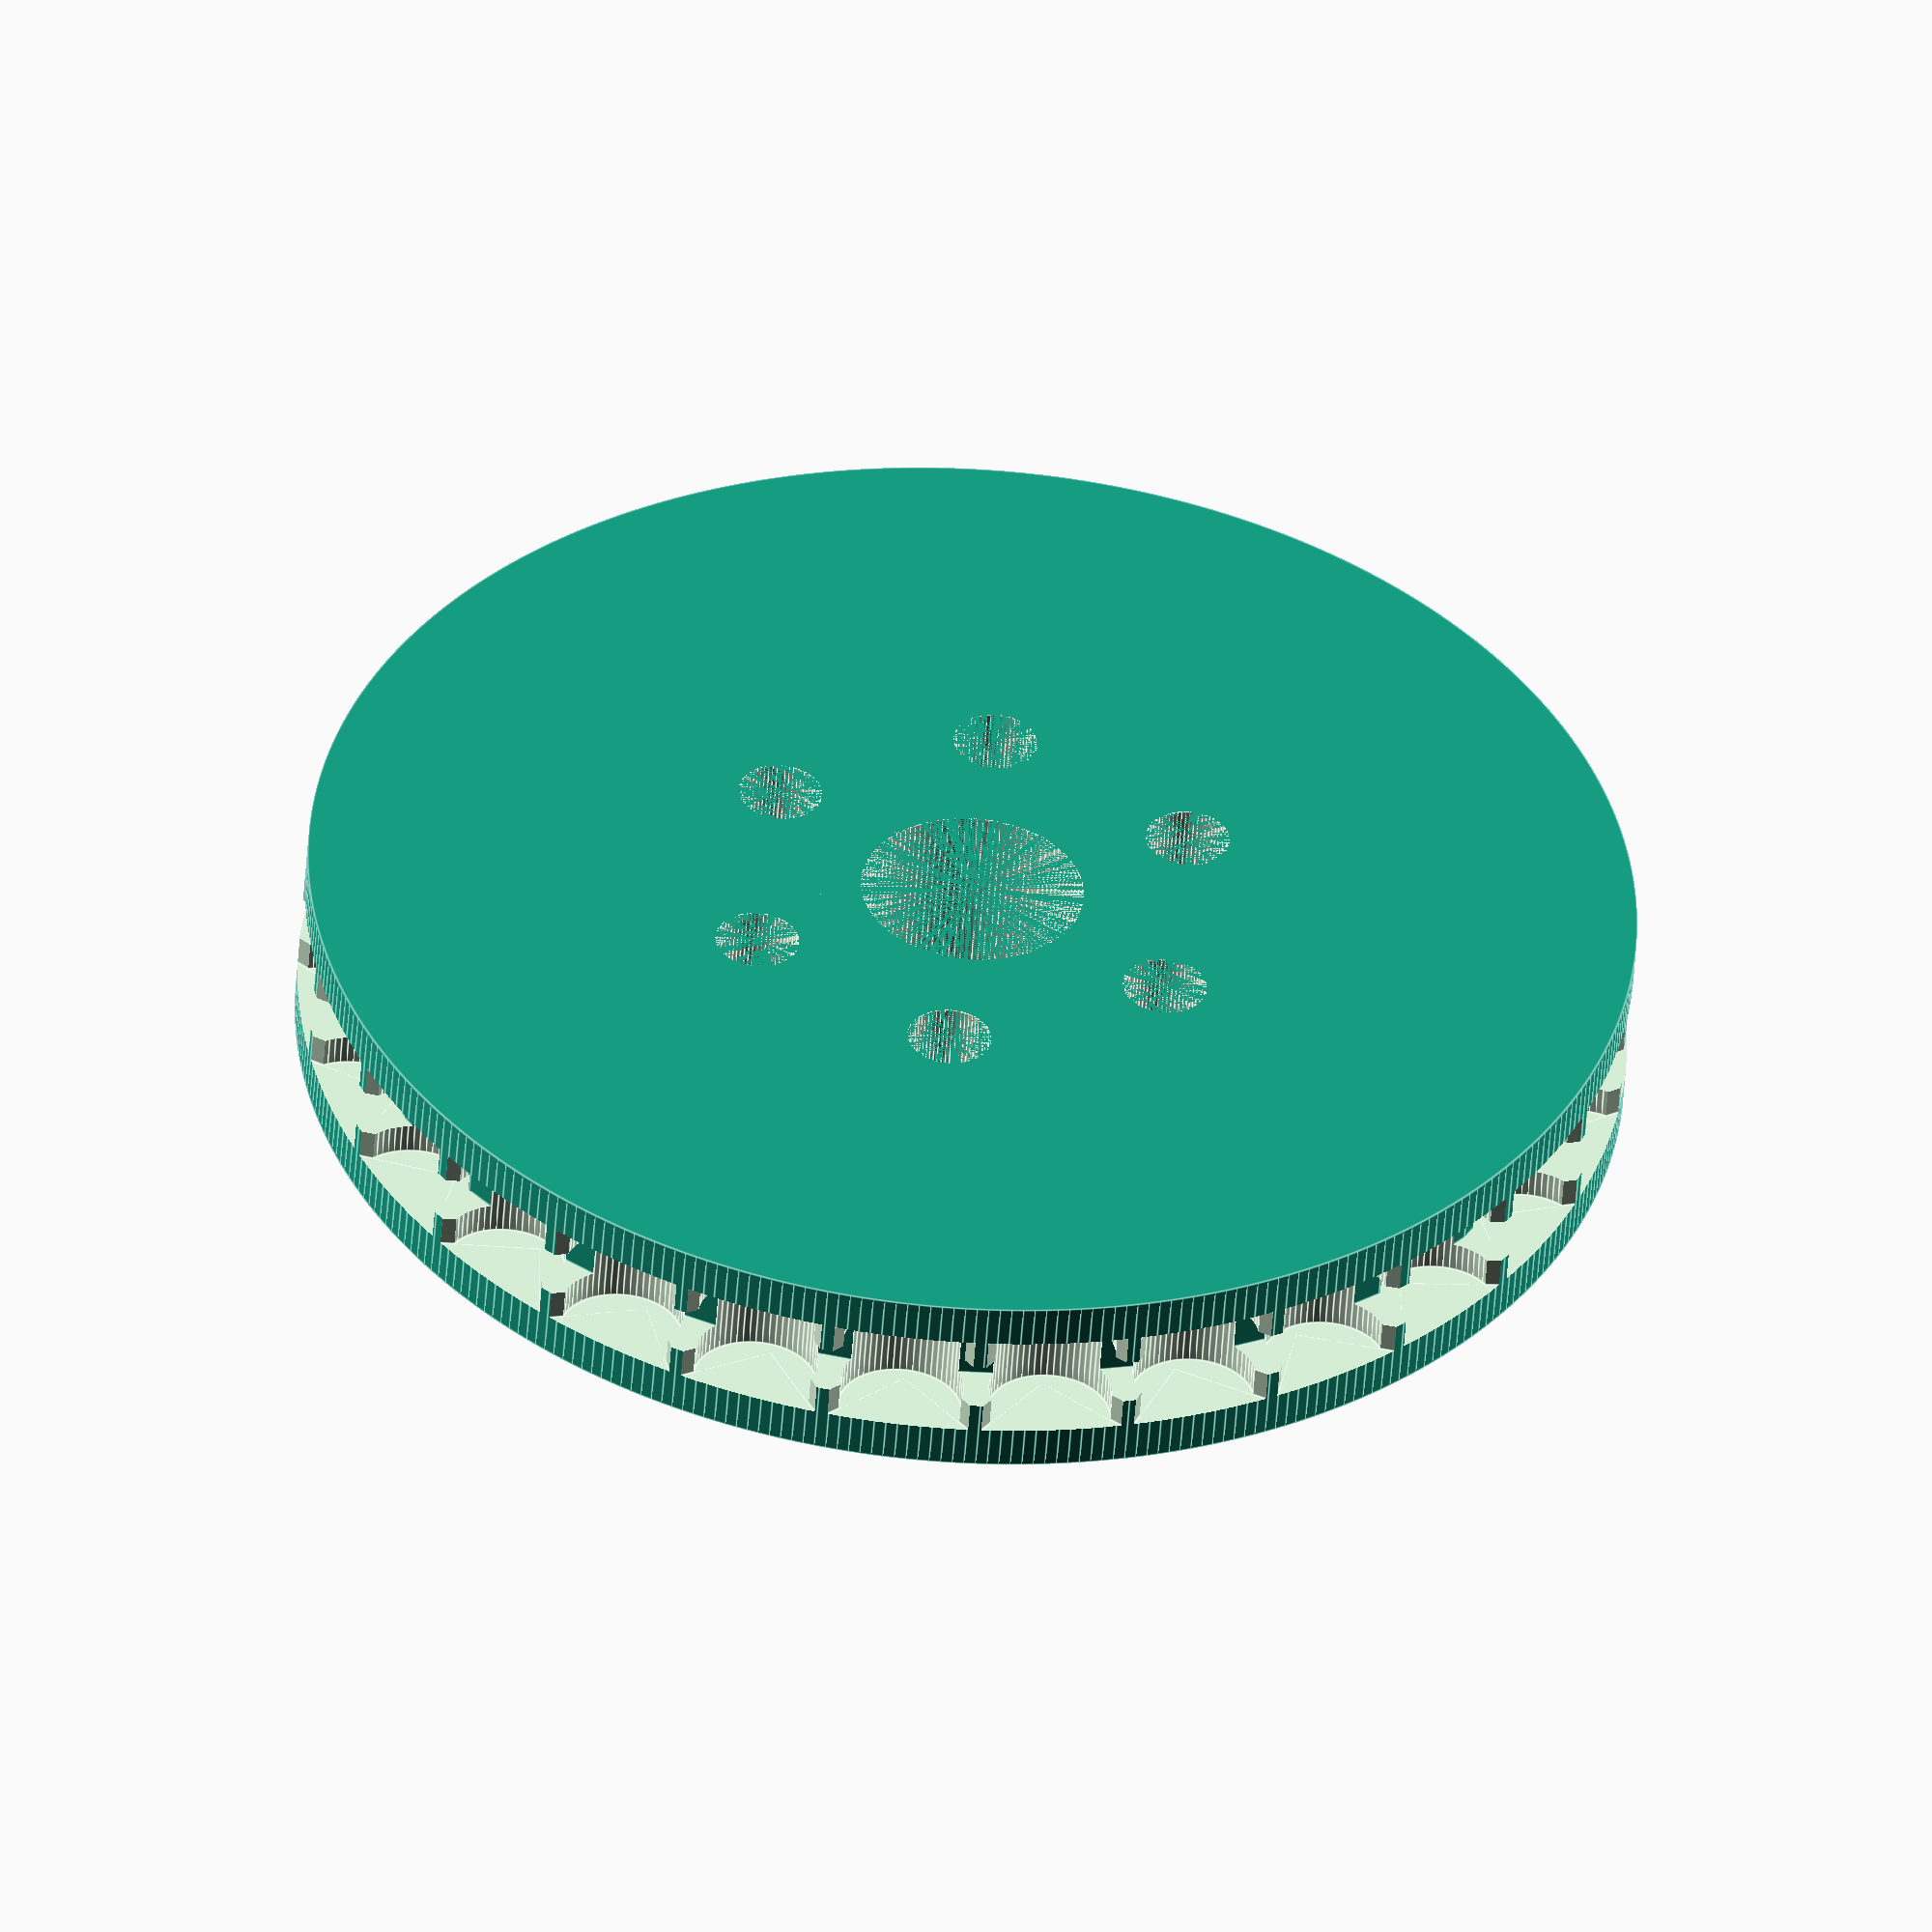
<openscad>
// Curtain configuration
bead_r = 2;
bead_d = bead_r * 2;
inter_bead_distance = 2;
depth = 8; // This is actually hardcoded

// Mating configuration
n_slots = 27;
tol = 0.25;

// Mounting holes configuration
shaft_tol = 0.15;
shaft_d = 8.7;
//shaft_cut = 0 - shaft_tol;
shaft_cut = 0;

// https://core-electronics.com.au/attachments/localcontent/pololu-universal-aluminum-mounting-hub-for-8mm-shaft-m3-holes-dimensions_10065ba0dd3.pdf
mounting_hole_tol = 0.2;
mounting_holes_n = 6;
mounting_holes_d = 3 + 2 * mounting_hole_tol;
mounting_holes_radial_dist = 19.05 / 2;
mounting_holes_cb = 5 + 2 * mounting_hole_tol;
mounting_holes_cb_depth = 1.5;

// Calculations
gear_r = n_slots * (bead_d + inter_bead_distance) / (2 * PI);
bead_offset_angle = 360 / n_slots;
echo("Outer diameter: ", (gear_r + 1) * 2);
echo("Gear radius: ", gear_r);

gear_ratio = 57 / 11;
steps_per_rev = 200 * gear_ratio;
torque = 44 * 57 / 11;
echo("Angular Force: ", torque * 10 / gear_r);
gear_circ = 2 * gear_r * PI;
echo("Steps per millimeter: ", steps_per_rev / gear_circ);

module catch() {
    cylinder(bead_d + 2 * tol, bead_r + 2 * tol, bead_r + 2 * tol, $fn = 60);
    linear_extrude(bead_d + 2 * tol)
        polygon([
                [bead_r, - bead_d],
                [- bead_r, 0],
                [bead_r, bead_d]
            ]);
}

module slots() {
    for (i = [0:1:n_slots - 1]) {
        translate([
                cos(bead_offset_angle * i) * gear_r,
                sin(bead_offset_angle * i) * gear_r,
                2 - tol]) {
            rotate([0, 0, bead_offset_angle * i]) {
                catch();
            }
        }
    };
}

module thread_disk() {
    translate([0, 0, 3]) {
        difference() {
            cylinder(2, gear_r + bead_r, gear_r + bead_r);
            cylinder(2, gear_r - 1, gear_r - 1);
        }
    }
}

module shaft() {
    $fn = 120;

    translate([0, 0, depth / 2]) intersection() {
        cylinder(h = depth, d = shaft_d + shaft_tol * 2, center = true);
        translate([0, shaft_cut, 0])
            cube([shaft_d + shaft_tol * 2, shaft_d + shaft_tol * 2, depth], center = true);
    }
}

module holes() {
    for (i = [0:1:mounting_holes_n - 1]) {
        rotate([0, 0, i * 360 / mounting_holes_n]) translate([mounting_holes_radial_dist, 0, 0]) {
            cylinder(h = depth, d = mounting_holes_d, $fn = 64);
            translate([0, 0, depth - mounting_holes_cb_depth])
                cylinder(h = mounting_holes_cb_depth, d = mounting_holes_cb, $fn = 64);
        }
    }
}

module curtain_bead_adaptor() {
    difference() {
        cylinder(8, r = gear_r + 1, $fn = 360);

        slots();
        thread_disk();
        shaft();
        holes();
    }
}

curtain_bead_adaptor();

</openscad>
<views>
elev=230.9 azim=144.4 roll=3.8 proj=o view=edges
</views>
